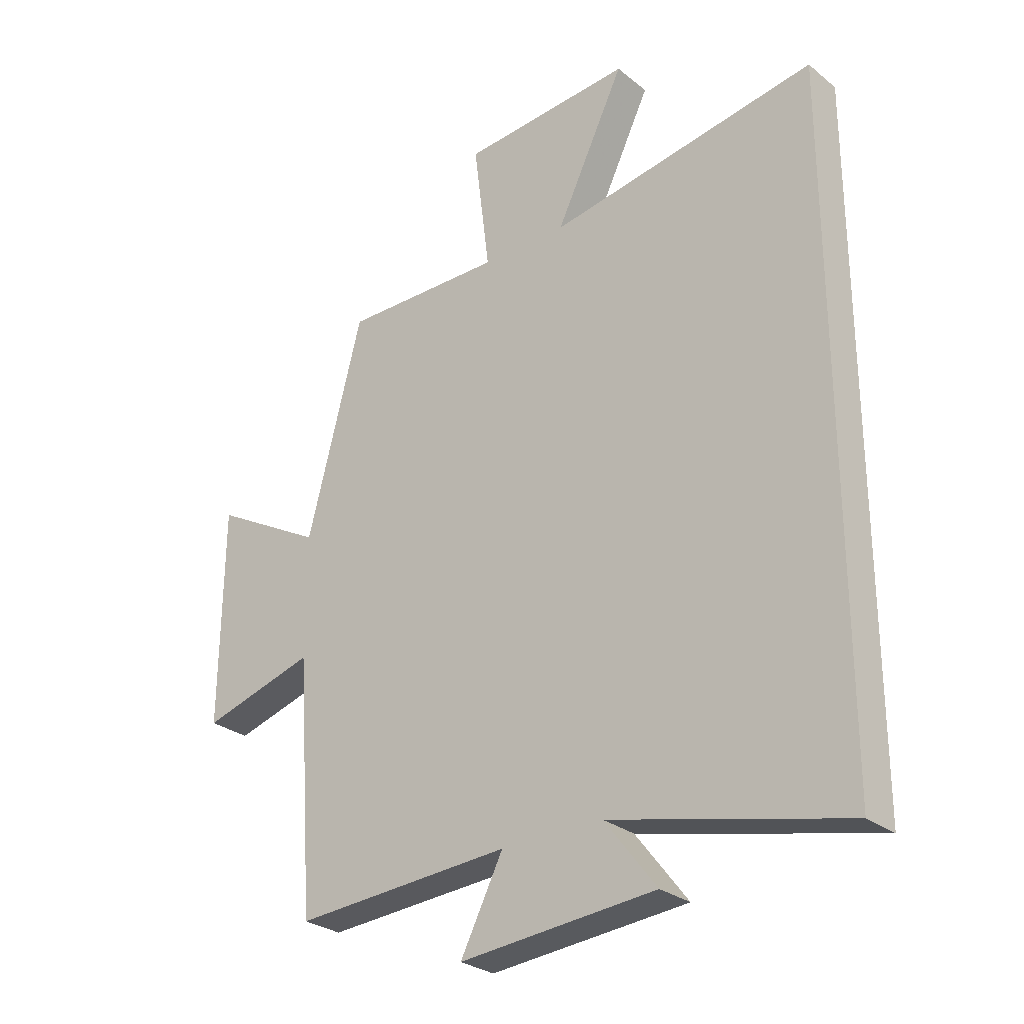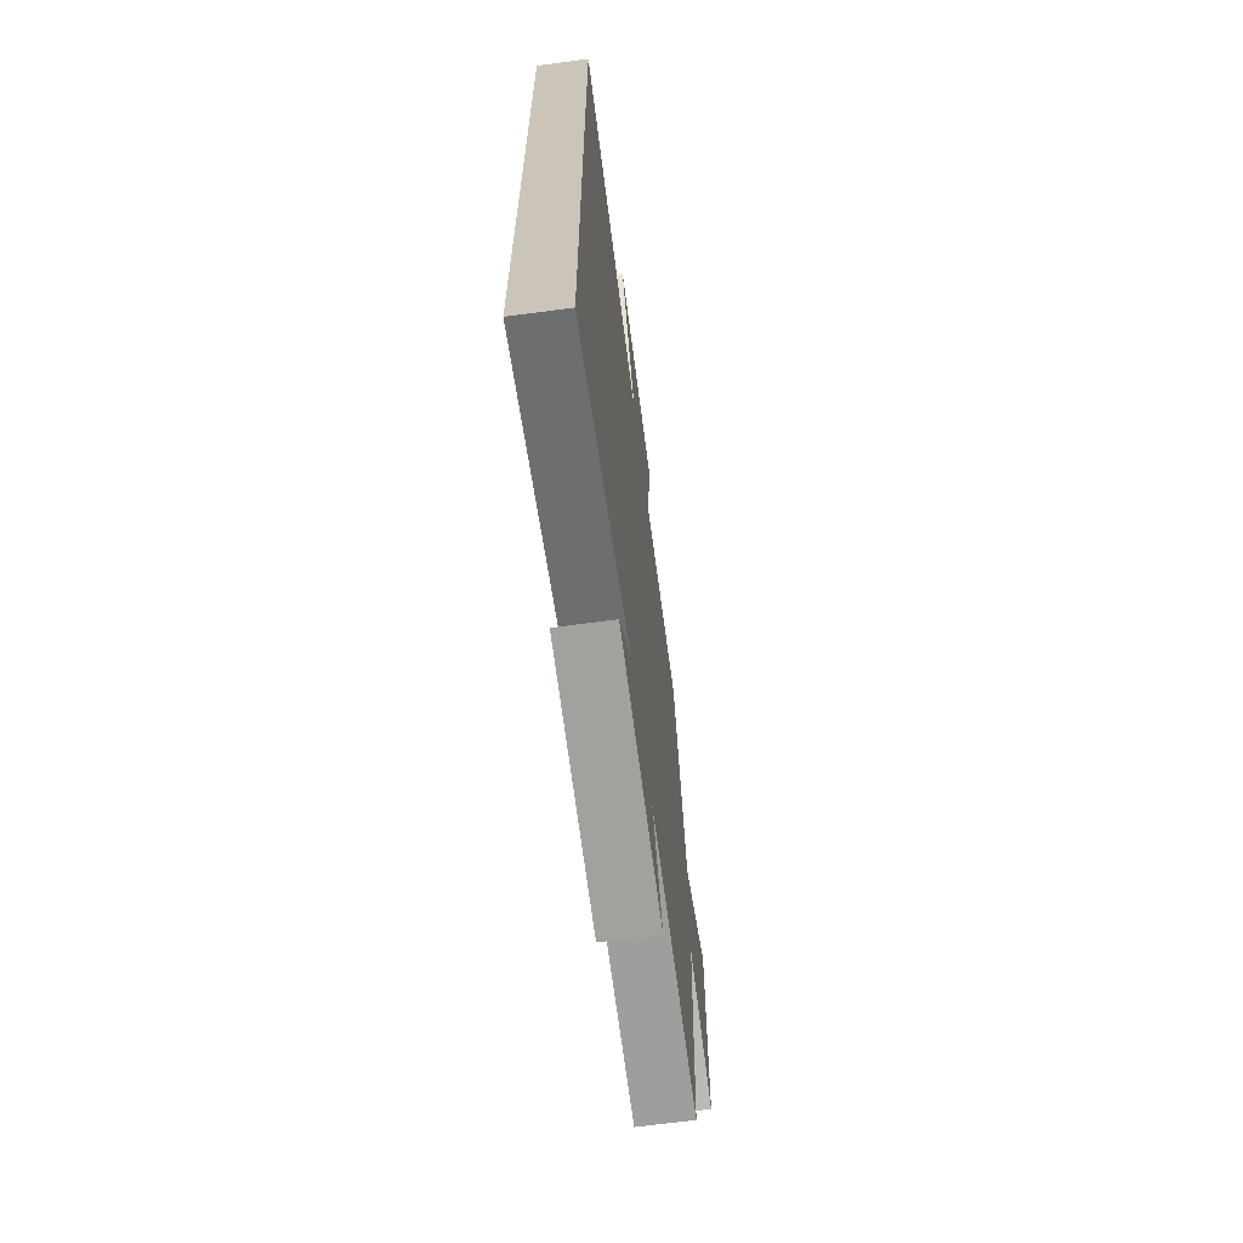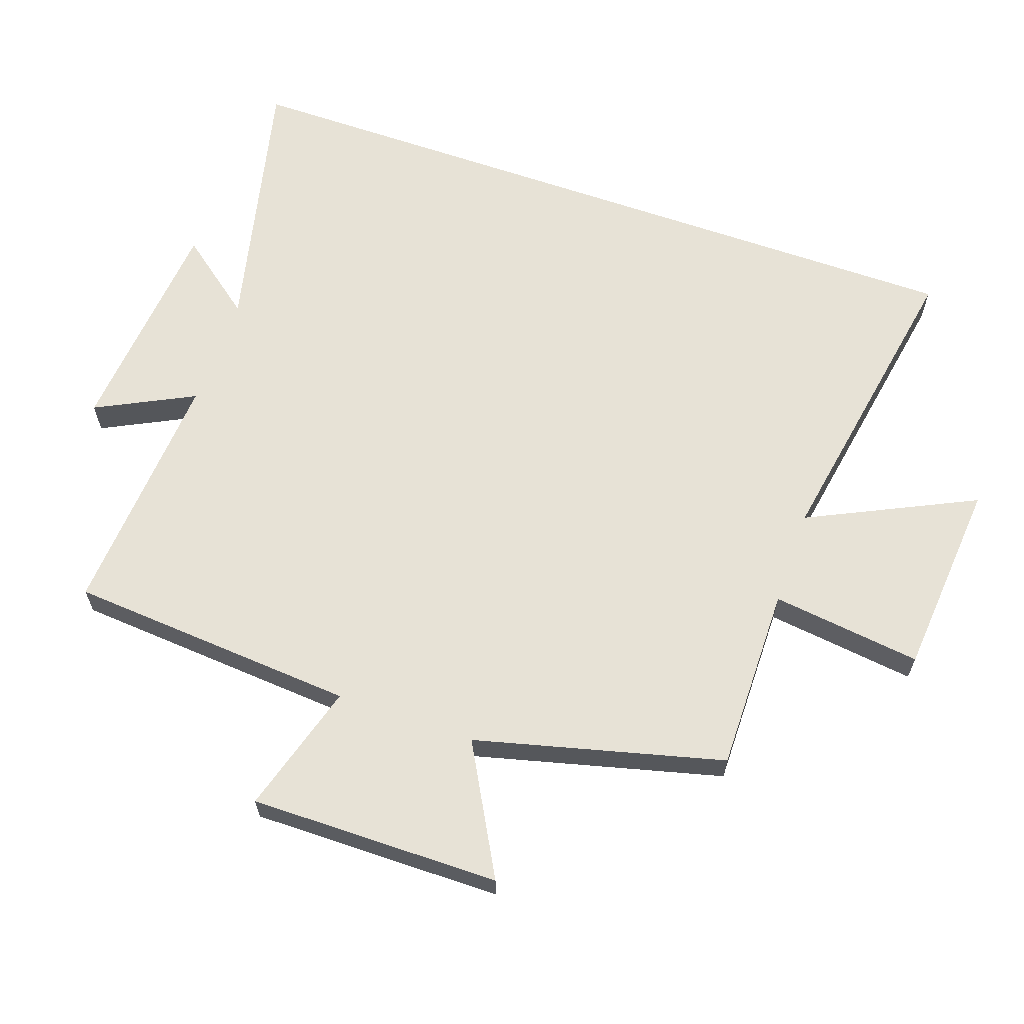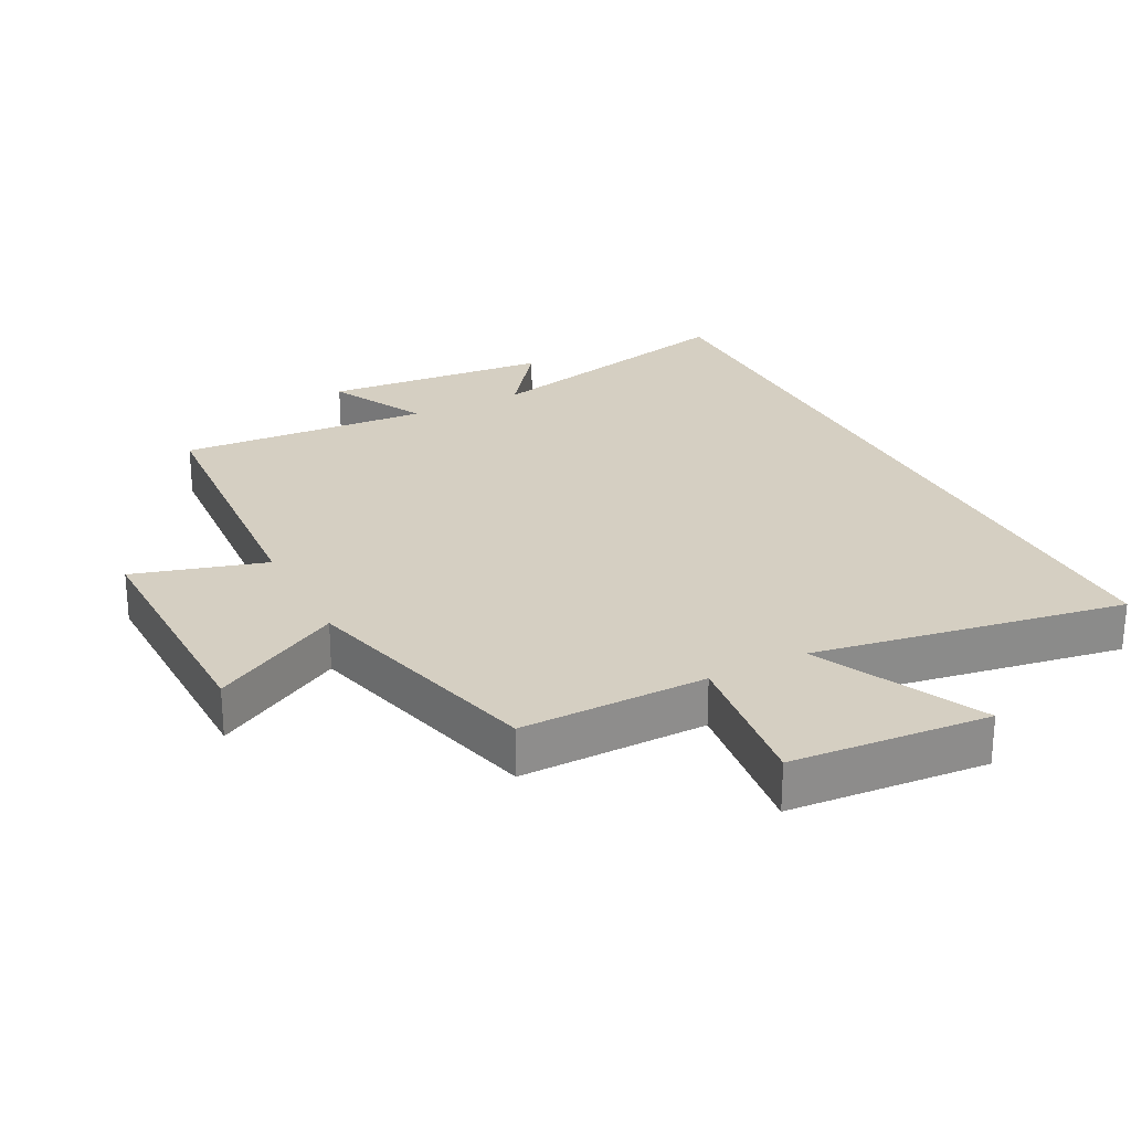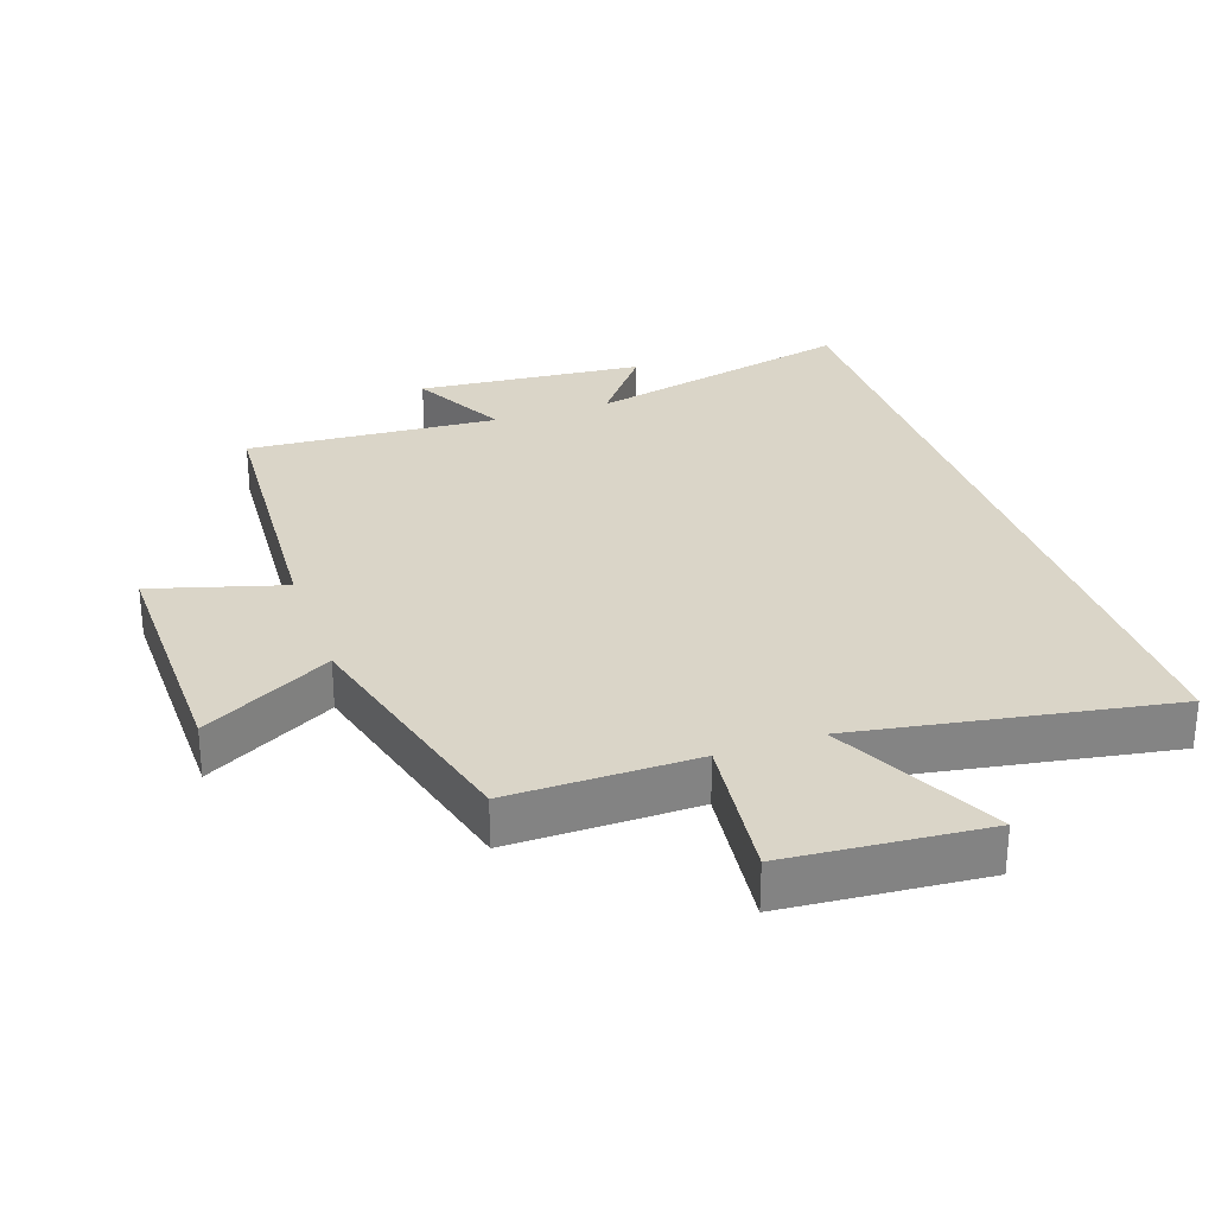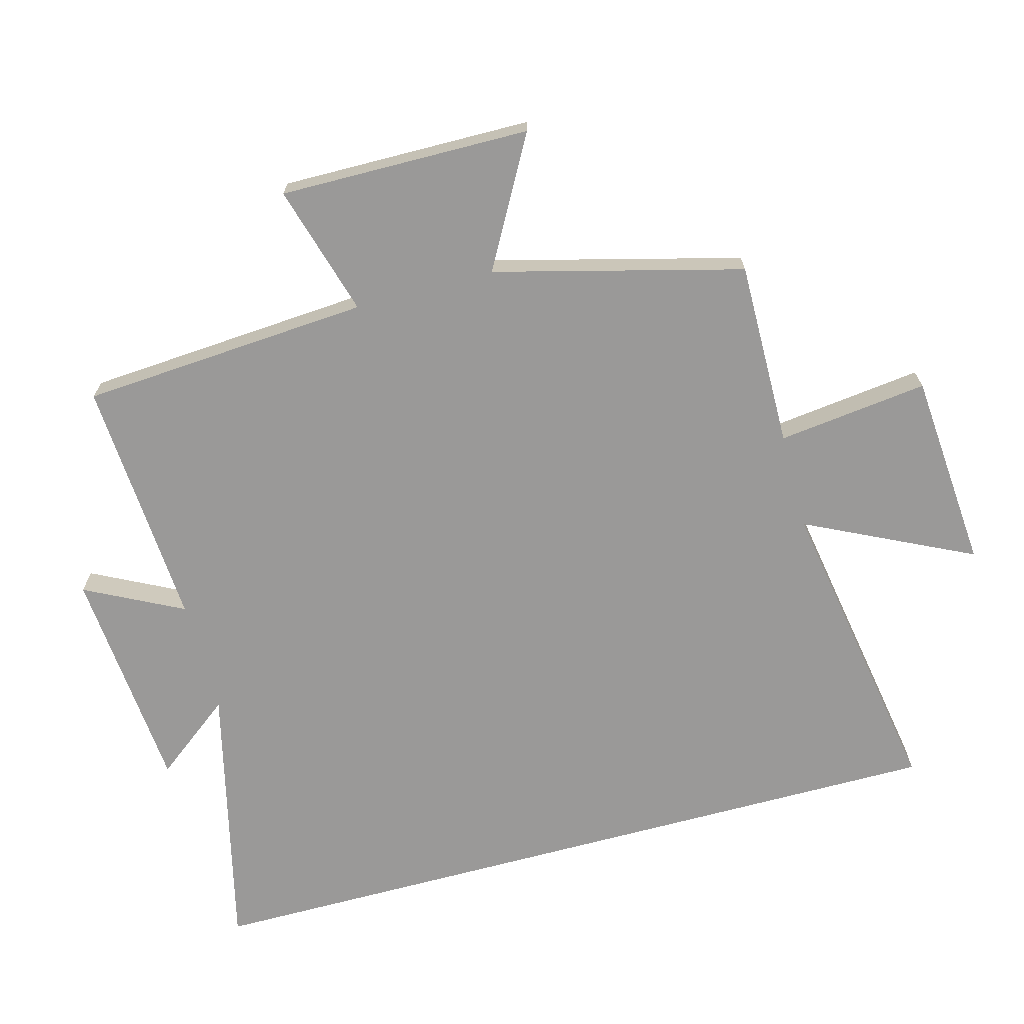
<metadata>
{"format":"obj","ext":"obj","renderer":"f3d","projection":"perspective","resolution":1024,"background":"white","views":[{"elev":-28.1,"azim":39.9,"up":"+Z"},{"elev":-67.3,"azim":97.6,"up":"+Z"},{"elev":63.5,"azim":-70.6,"up":"+Y"},{"elev":25.9,"azim":-27.3,"up":"+Y"},{"elev":29.1,"azim":-19.1,"up":"+Y"},{"elev":-69.1,"azim":-74.9,"up":"+Y"}]}
</metadata>
<code>
v -0.469 0.07 -0.525
v -0.5 0.07 -0.086
v -0.699 0.07 -0.144
v -0.695 0.07 0.236
v -0.5 0.07 0.128
v -0.403 0.07 0.503
v -0.121 0.07 0.5
v -0.149 0.07 0.728
v 0.151 0.07 0.752
v 0.029 0.07 0.5
v 0.5 0.07 0.58
v 0.5 0.07 -0.597
v 0.09 0.07 -0.5
v 0.181 0.07 -0.618
v -0.163 0.07 -0.648
v -0.088 0.07 -0.5
v -0.469 0 -0.525
v -0.5 0 -0.086
v -0.699 0 -0.144
v -0.695 0 0.236
v -0.5 0 0.128
v -0.403 0 0.503
v -0.121 0 0.5
v -0.149 0 0.728
v 0.151 0 0.752
v 0.029 0 0.5
v 0.5 0 0.58
v 0.5 0 -0.597
v 0.09 0 -0.5
v 0.181 0 -0.618
v -0.163 0 -0.648
v -0.088 0 -0.5
f 13 14 15 16
f 10 11 12 13
f 10 13 16
f 7 8 9 10
f 16 1 2
f 10 16 2
f 7 10 2
f 5 6 7 2
f 2 3 4 5
f 32 31 30 29
f 29 28 27 26
f 32 29 26
f 26 25 24 23
f 18 17 32
f 18 32 26
f 18 26 23
f 18 23 22 21
f 21 20 19 18
f 1 17 18 2
f 2 18 19 3
f 3 19 20 4
f 4 20 21 5
f 5 21 22 6
f 6 22 23 7
f 7 23 24 8
f 8 24 25 9
f 9 25 26 10
f 10 26 27 11
f 11 27 28 12
f 12 28 29 13
f 13 29 30 14
f 14 30 31 15
f 15 31 32 16
f 16 32 17 1

</code>
